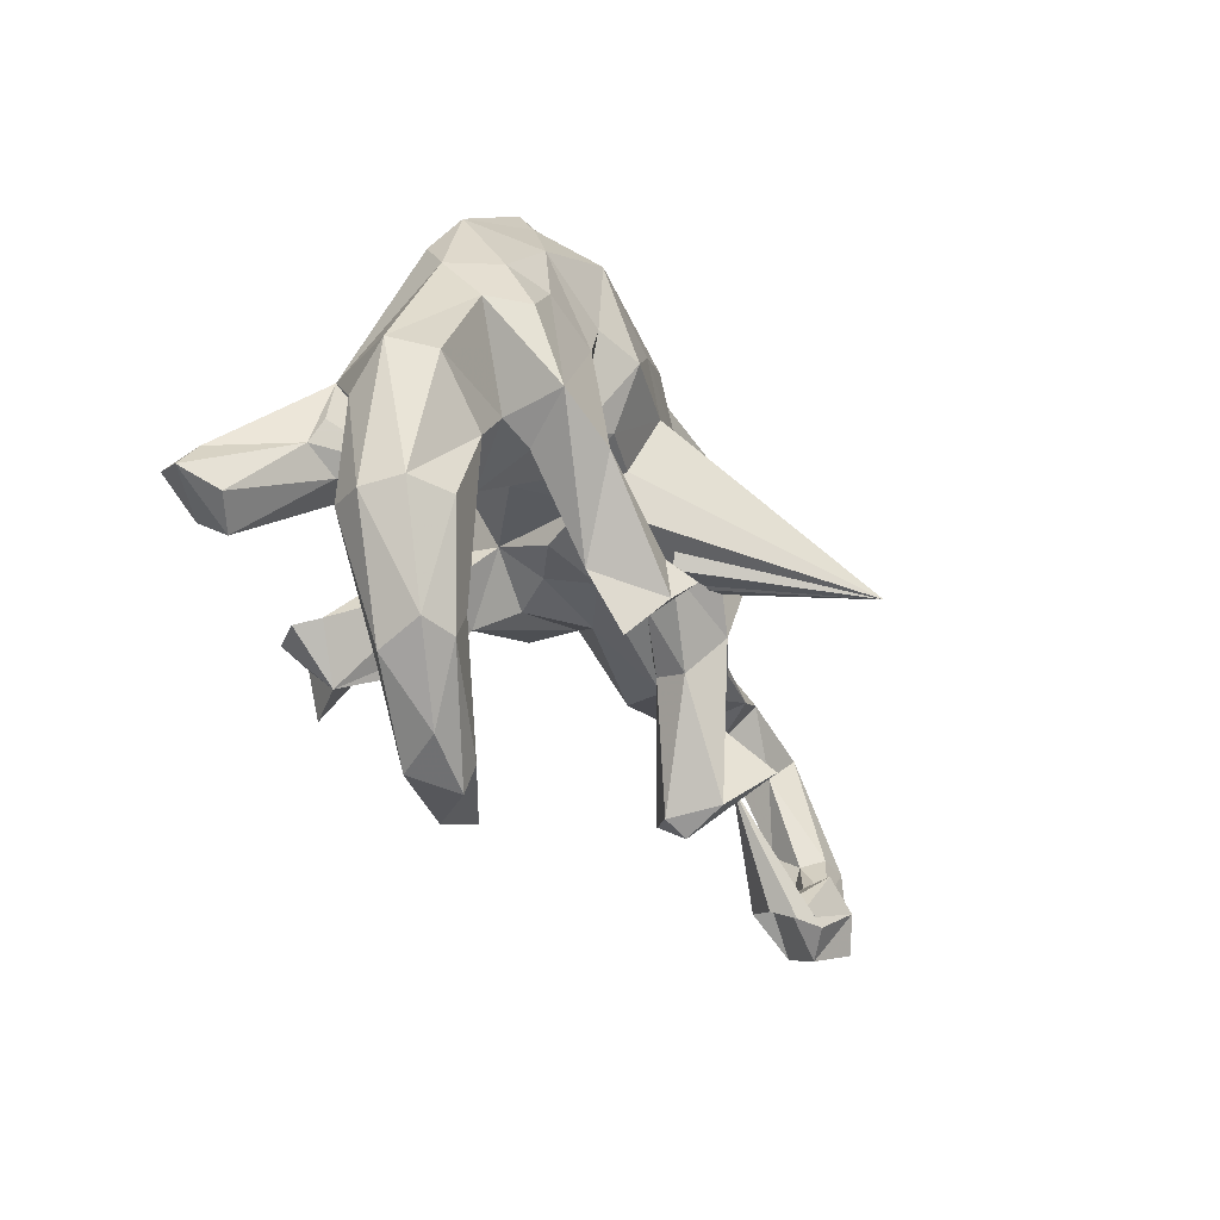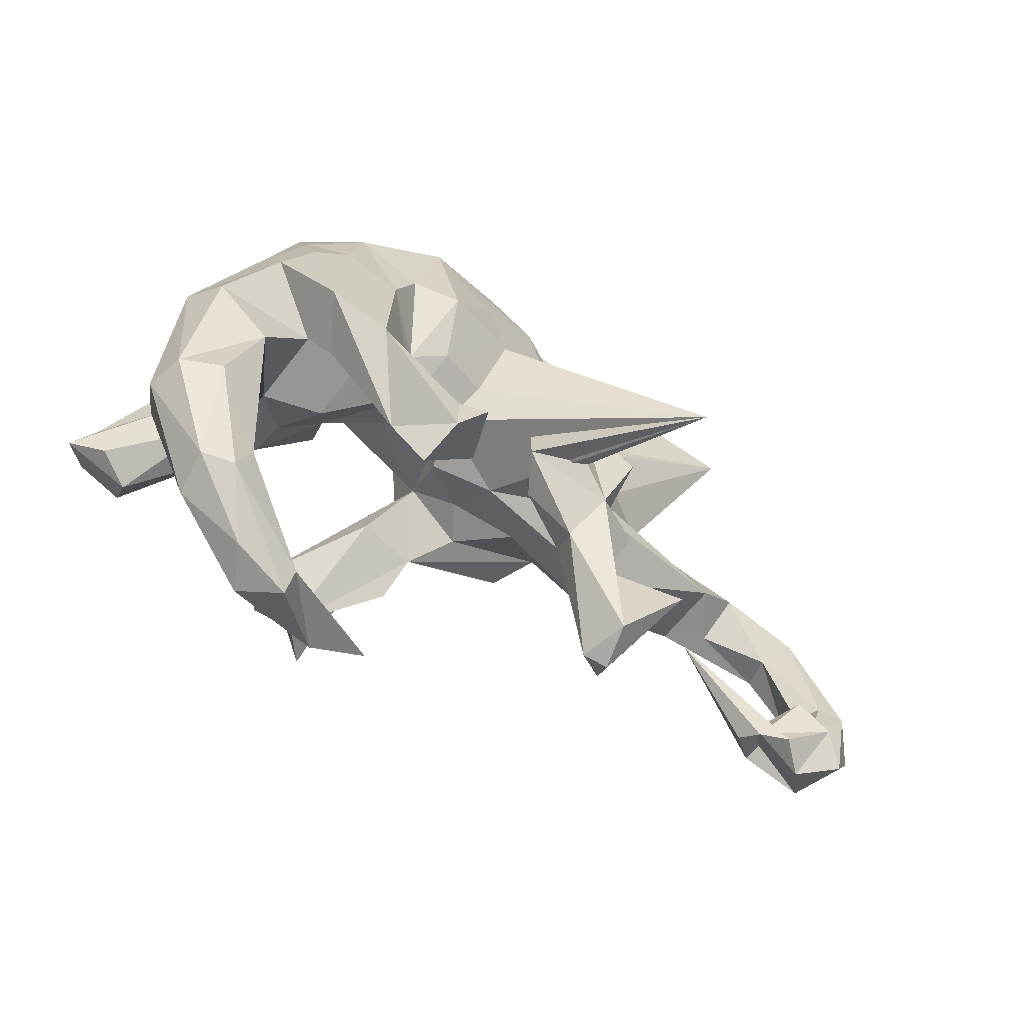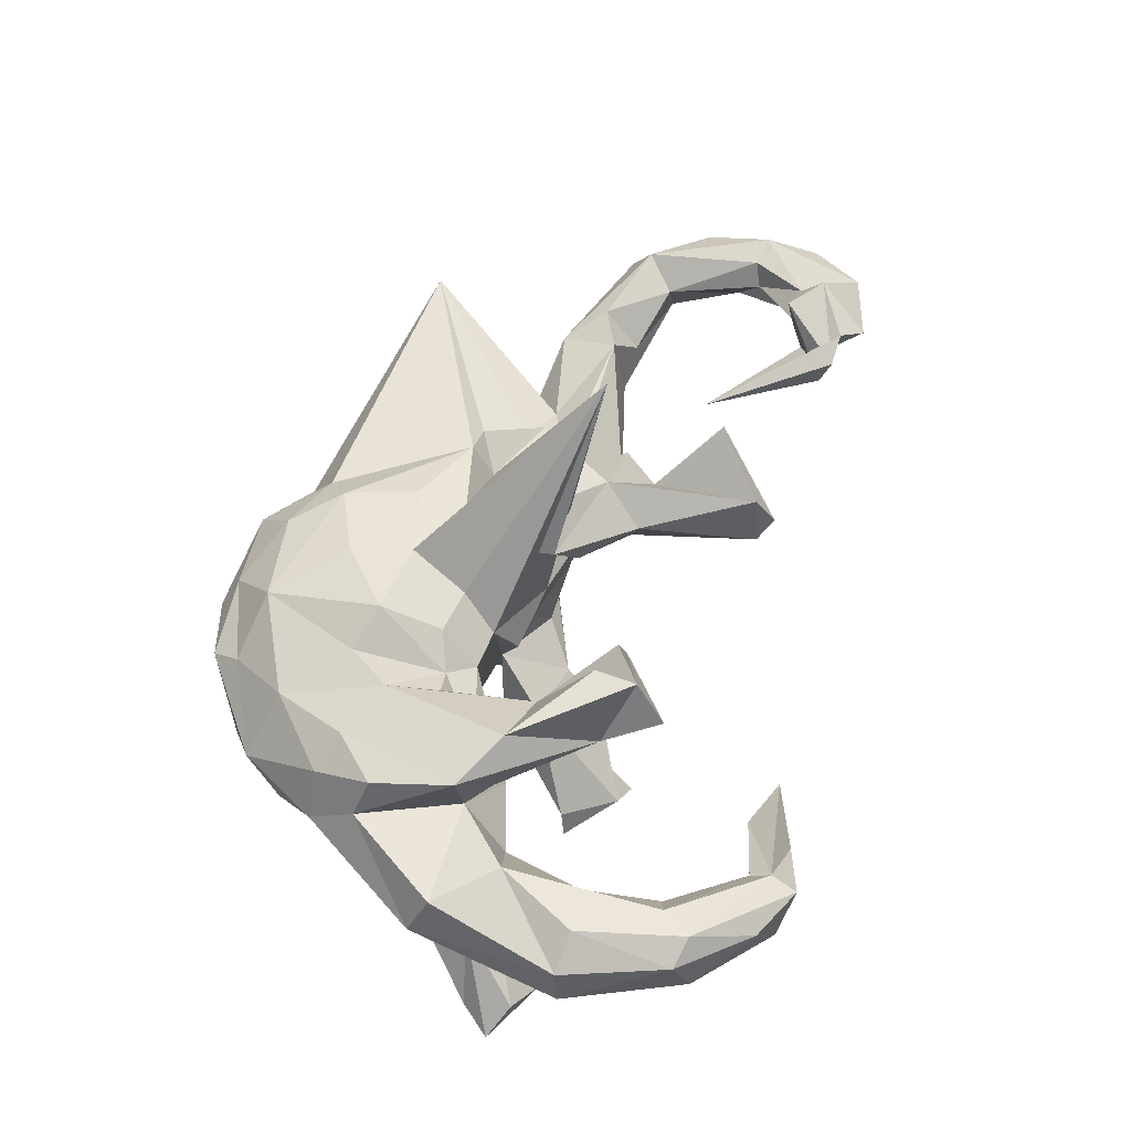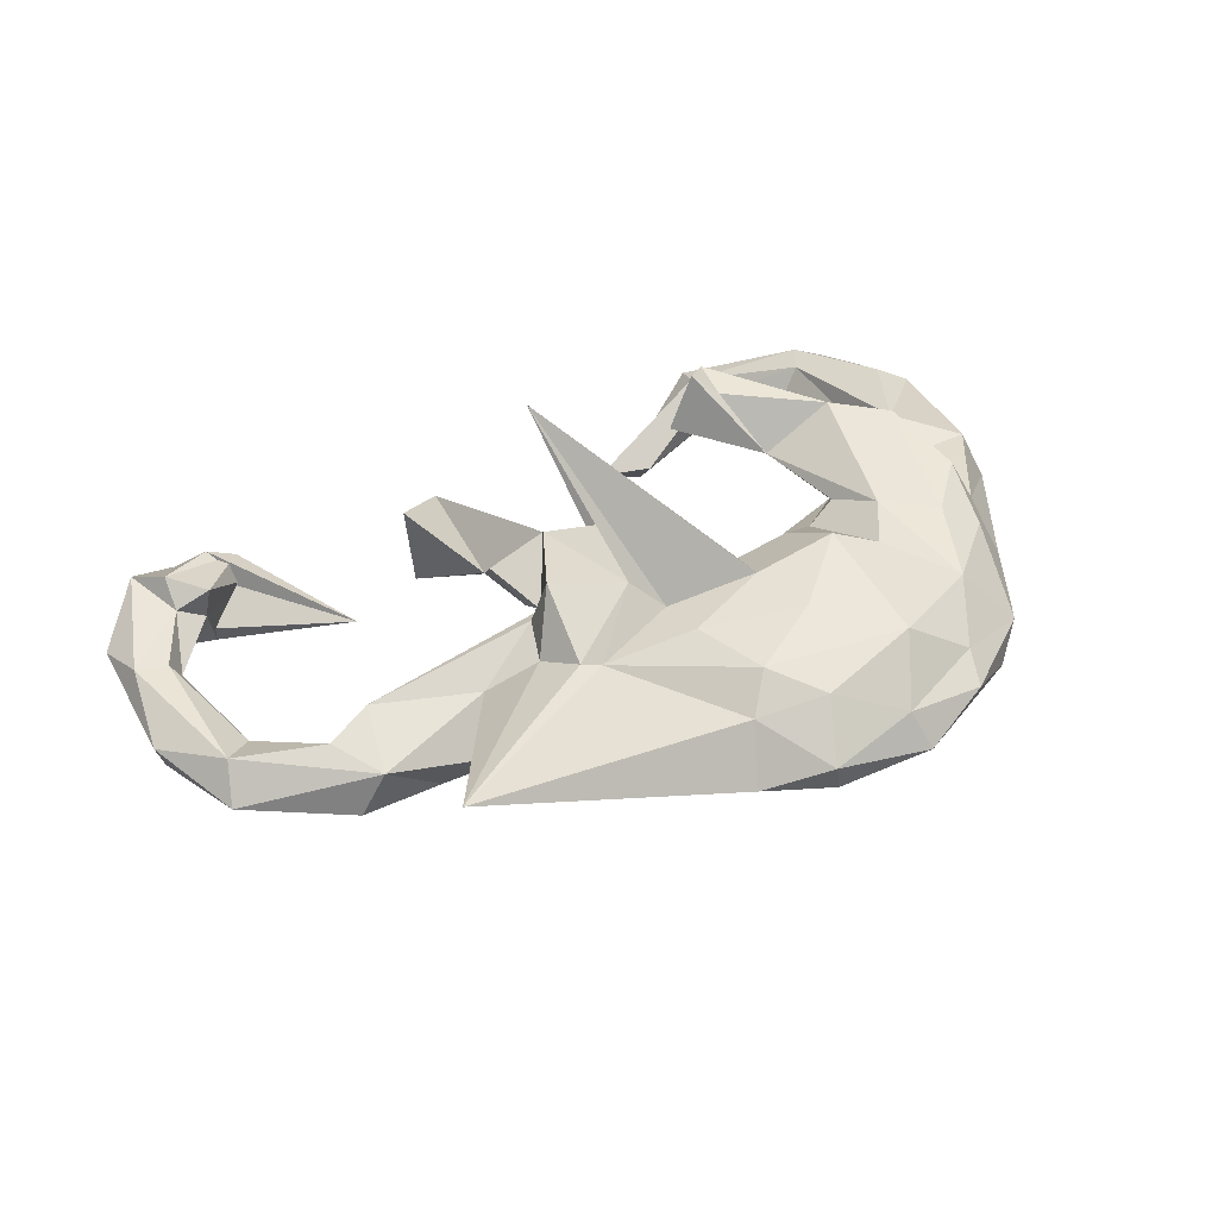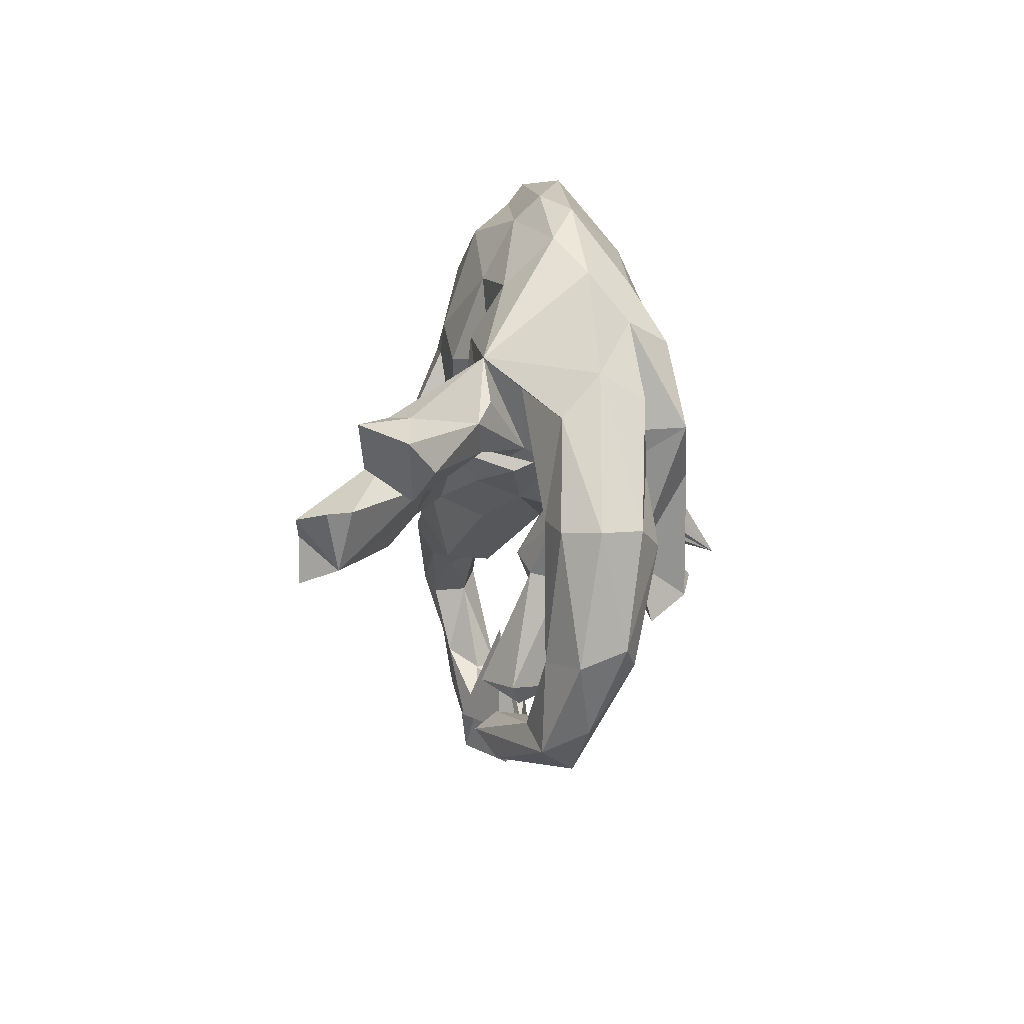
<metadata>
{"format":"obj","ext":"obj","renderer":"f3d","projection":"perspective","resolution":1024,"background":"white","views":[{"elev":-31.4,"azim":-62.0,"up":"+Y"},{"elev":-48.7,"azim":-36.7,"up":"+Y"},{"elev":61.0,"azim":-71.8,"up":"+Z"},{"elev":35.2,"azim":150.1,"up":"+Z"},{"elev":-15.2,"azim":-97.3,"up":"+Y"}]}
</metadata>
<code>
v 0.8539 -0.1647 0.06575
v 0.855 -0.06552 -0.04358
v 0.8737 -0.05335 0.002201
v 0.8666 -0.2529 0.04559
v 0.7923 -0.3018 0.00384
v 0.8447 -0.1907 -0.02281
v 0.8084 0.07124 -0.04827
v 0.7963 -0.1337 -0.03277
v 0.7949 0.03465 0.0143
v 0.8027 -0.1588 0.05974
v 0.7912 0.01673 -0.08542
v 0.786 -0.3441 0.1021
v 0.774 -0.3354 -0.000392
v 0.7797 -0.1727 0.02314
v 0.7516 -0.256 0.01485
v 0.7419 -0.01756 -0.009854
v 0.7574 -0.01981 -0.06661
v 0.7512 -0.2527 0.0825
v 0.751 -0.2893 0.1228
v 0.6631 -0.3449 0.107
v 0.68 -0.2882 -0.01912
v 0.6517 0.0731 0.01115
v 0.5006 -0.1537 0.0345
v 0.5698 0.01222 -0.08902
v 0.6311 0.00955 -0.0465
v 0.7054 -0.3787 0.07268
v 0.6334 0.09018 -0.1158
v 0.6149 -0.3442 0.08624
v 0.706 -0.249 0.05912
v 0.5952 0.1351 -0.02449
v 0.6998 -0.2414 0.1091
v 0.6033 -0.3283 0.04515
v 0.633 0.1296 -0.09056
v 0.5749 0.03624 0.02797
v 0.4896 0.1024 -0.1087
v 0.5259 0.05042 -0.1236
v 0.3813 0.1485 -0.06358
v 0.4074 0.08835 0.02363
v 0.3867 -0.2123 0.1625
v 0.3398 -0.2829 -0.01807
v 0.338 -0.05428 -0.007889
v 0.296 -0.1229 0.07276
v 0.2908 -0.2984 0.1162
v 0.4104 0.05197 -0.1277
v 0.3284 0.1157 0.06793
v 0.3137 -0.06883 0.1196
v 0.2961 0.1803 0.09137
v 0.3652 -0.04358 -0.08045
v 0.3075 -0.3312 0.04673
v 0.301 0.03886 0.08433
v 0.2786 0.1738 -0.1227
v 0.271 -0.3107 0.03054
v 0.2894 0.06849 0.1667
v 0.2797 0.06031 -0.1221
v 0.2728 0.01715 0.08137
v 0.275 -0.02744 0.06264
v 0.5816 0.3617 0.07175
v 0.2852 0.2635 -0.0459
v 0.2249 -0.06105 0.1612
v 0.2409 0.03642 -0.1894
v 0.2321 -0.06681 0.03386
v 0.264 0.189 0.08392
v 0.1695 -0.01737 -0.03748
v 0.1859 -0.1277 0.1085
v 0.1167 -0.0468 0.08142
v 0.2267 0.201 -0.1175
v 0.1638 0.05111 -0.1949
v 0.2016 -0.112 0.05389
v 0.1297 0.2335 0.1297
v 0.1251 0.02183 0.196
v 0.1353 -0.004055 0.0734
v 0.1799 0.1203 0.1609
v 0.1338 0.153 0.1209
v 0.09695 -0.004971 -0.1193
v 0.0802 -0.004171 0.01833
v 0.07718 -0.01864 0.1444
v 0.1548 0.1523 -0.1321
v 0.1527 0.4437 -0.01841
v 0.2556 -0.04703 0.401
v 0.1312 0.394 0.07048
v 0.1089 0.3582 -0.09775
v 0.05392 0.4948 0.01914
v 0.04296 0.4865 -0.02481
v 0.08818 0.2672 -0.1286
v 0.04924 0.05302 0.1714
v 0.09078 0.3526 0.1215
v 0.02783 0.04484 -0.209
v 0.0566 0.01544 -0.05994
v 0.03547 -0.05616 -0.1683
v -0.05365 0.04232 0.07235
v 0.02565 0.4279 0.09899
v 0.01681 -0.1184 -0.2154
v -0.004346 0.04891 -0.1024
v -0.0271 0.01023 -0.005316
v -0.1076 0.5055 -0.001219
v -0.02414 0.1004 0.1241
v -0.05262 0.03324 -0.2166
v -0.0354 0.2168 -0.134
v -0.001491 0.3867 -0.1018
v -0.02522 0.000282 -0.264
v 0.004742 0.197 0.1641
v -0.04688 -0.156 -0.3275
v -0.1162 -0.1961 -0.3053
v -0.05984 -0.2059 -0.3681
v -0.02054 0.2966 0.1566
v -0.06328 -0.0343 -0.1598
v -0.1084 0.107 0.1467
v -0.08767 -0.1323 -0.371
v -0.07699 -0.1887 0.1871
v -0.1119 -0.1834 0.2772
v -0.158 -0.2283 0.2588
v -0.1541 0.1626 -0.1252
v -0.085 0.4768 0.0569
v -0.2175 0.4671 0.04549
v -0.1488 -0.1585 0.2463
v -0.1063 -0.4646 -0.06061
v -0.1401 0.04656 -0.00559
v -0.1507 -0.1218 -0.378
v -0.1392 0.4538 -0.03037
v -0.1801 -0.2801 0.1991
v -0.13 0.3975 0.1402
v -0.1205 0.2362 -0.1369
v -0.1232 0.204 0.1964
v -0.178 -0.1135 -0.2878
v -0.1942 -0.1231 -0.3297
v -0.169 0.08082 0.1236
v -0.1903 -0.07873 0.1642
v -0.211 -0.5119 -0.0558
v -0.1268 0.04432 0.08768
v -0.1887 -0.4342 -0.05472
v -0.1596 0.3913 -0.08909
v -0.2448 0.1493 0.1835
v -0.2141 0.07215 0.154
v -0.2472 -0.01323 -0.02511
v -0.2243 -0.1917 0.1651
v -0.1965 0.225 0.1685
v -0.2612 0.001782 0.1015
v -0.2913 -0.06188 0.2378
v -0.2209 0.03559 -0.101
v -0.3163 -0.03472 -0.1277
v -0.2241 0.1421 -0.07111
v -0.2311 0.4173 0.0798
v -0.1838 -0.4618 -0.08741
v -0.2604 0.2675 -0.08675
v -0.2769 -0.05437 0.02136
v -0.2871 0.3612 -0.0391
v -0.3336 -0.05603 0.1393
v -0.3877 -0.09126 0.02171
v -0.3848 -0.01415 0.2194
v -0.3673 -0.01928 0.1157
v -0.3697 0.3501 0.04335
v -0.3165 -0.05123 -0.05067
v -0.3113 -0.4651 0.03427
v -0.3759 -0.5277 -0.00868
v -0.3295 -0.4757 -0.02567
v -0.3073 0.149 -0.1113
v -0.336 0.1923 0.1682
v -0.2878 0.3163 0.1324
v -0.361 0.2181 -0.06498
v -0.3188 0.3926 -0.000486
v -0.404 -0.02183 -0.2001
v -0.4235 -0.3694 0.004665
v -0.3193 -0.5426 0.04556
v -0.4107 -0.5027 0.05649
v -0.3094 -0.4981 0.05682
v -0.3679 0.06276 -0.1105
v -0.457 -0.1108 0.1399
v -0.5035 -0.1826 -0.2158
v -0.4049 0.2838 0.008327
v -0.3953 0.2153 0.1319
v -0.4085 0.1171 0.1862
v -0.4403 0.06717 -0.1057
v -0.4052 -0.3519 0.0647
v -0.4456 0.01918 -0.04787
v -0.4467 -0.2427 0.01099
v -0.3697 -0.05358 -0.03361
v -0.3977 -0.0787 -0.2016
v -0.4394 0.1357 0.1217
v -0.4235 -0.07923 -0.1072
v -0.4418 0.214 0.05728
v -0.4825 -0.129 -0.2868
v -0.4378 -0.2324 0.0968
v -0.4363 -0.3608 0.114
v -0.4797 -0.05151 -0.1174
v -0.4696 -0.01297 -0.09806
v -0.4653 -0.4095 0.1167
v -0.5654 0.006494 0.05337
v -0.4416 -0.4044 -0.01221
v -0.5288 -0.06349 -0.2556
v -0.508 -0.2054 -0.02218
v -0.5649 -0.2386 -0.006245
v -0.506 -0.4269 0.0296
v -0.5153 -0.3995 0.09692
v -0.5394 -0.02244 0.1247
v -0.5542 -0.06185 -0.002965
v -0.5212 -0.2423 0.1443
v -0.5968 -0.2455 0.04769
v -0.6067 -0.1262 -0.2312
v -0.5663 -0.07473 -0.2263
v -0.5829 -0.2366 0.1097
v -0.559 -0.1537 -0.1883
v -0.5505 -0.08262 -0.301
f 178 150 149
f 147 149 150
f 171 178 149
f 194 150 178
f 65 64 76
f 59 76 64
f 71 65 76
f 68 64 65
f 55 46 56
f 42 56 46
f 61 55 56
f 59 46 55
f 157 158 170
f 151 170 158
f 171 157 170
f 132 158 157
f 136 158 132
f 149 132 157
f 50 38 45
f 57 45 38
f 38 34 30
f 22 30 34
f 37 38 30
f 9 30 22
f 7 30 9
f 16 9 22
f 3 7 9
f 33 30 7
f 151 158 142
f 121 142 158
f 114 151 142
f 62 47 57
f 45 57 47
f 80 62 57
f 72 47 62
f 53 45 47
f 113 114 142
f 160 151 114
f 136 121 158
f 113 142 121
f 78 80 57
f 86 62 80
f 95 114 113
f 91 113 121
f 82 113 91
f 86 91 121
f 91 80 82
f 78 82 80
f 86 80 91
f 95 113 82
f 83 82 78
f 138 135 111
f 120 111 135
f 115 138 111
f 149 135 138
f 109 120 135
f 109 111 120
f 110 111 109
f 42 43 39
f 49 39 43
f 40 39 49
f 52 49 43
f 28 23 20
f 26 20 23
f 19 28 20
f 32 23 28
f 19 20 26
f 13 26 23
f 149 147 135
f 127 135 147
f 135 127 109
f 110 109 127
f 59 43 42
f 28 31 32
f 29 32 31
f 19 31 28
f 21 32 29
f 18 29 31
f 12 19 26
f 13 12 26
f 18 19 12
f 64 43 59
f 52 43 64
f 46 59 42
f 40 42 39
f 18 31 19
f 14 29 18
f 1 18 12
f 4 1 12
f 10 18 1
f 13 4 12
f 3 1 4
f 132 127 133
f 137 133 127
f 70 76 59
f 9 10 1
f 14 18 10
f 157 171 149
f 180 178 171
f 126 132 133
f 138 127 132
f 85 76 70
f 72 85 70
f 79 76 85
f 180 171 170
f 138 132 149
f 136 132 126
f 123 136 126
f 107 123 126
f 121 136 123
f 101 123 107
f 129 107 126
f 96 107 129
f 137 129 126
f 96 79 101
f 73 101 79
f 107 96 101
f 90 79 96
f 71 76 79
f 72 79 85
f 59 55 53
f 50 53 55
f 72 59 53
f 45 53 50
f 34 50 55
f 105 123 101
f 72 73 79
f 69 101 73
f 62 73 72
f 69 73 62
f 72 53 47
f 105 121 123
f 69 105 101
f 86 105 69
f 86 69 62
f 86 121 105
f 111 110 115
f 127 115 110
f 127 138 115
f 72 70 59
f 77 66 67
f 51 67 66
f 87 77 67
f 84 66 77
f 112 122 98
f 99 98 122
f 93 112 98
f 144 122 112
f 141 144 112
f 131 122 144
f 48 54 44
f 37 44 54
f 67 54 60
f 89 60 54
f 84 77 87
f 97 93 87
f 98 87 93
f 106 93 97
f 84 87 98
f 117 112 93
f 117 141 112
f 159 144 141
f 156 159 141
f 146 144 159
f 140 156 141
f 172 159 156
f 134 141 117
f 139 140 141
f 166 156 140
f 172 156 166
f 161 172 166
f 169 159 172
f 89 54 74
f 63 74 54
f 93 89 74
f 88 93 74
f 106 89 93
f 103 89 106
f 134 139 141
f 134 140 139
f 152 140 134
f 145 152 134
f 176 140 152
f 174 172 176
f 185 176 172
f 148 174 176
f 195 172 174
f 179 140 176
f 184 179 176
f 168 140 179
f 184 176 185
f 201 179 184
f 172 184 185
f 143 130 116
f 165 116 130
f 128 143 116
f 155 130 143
f 165 128 116
f 154 143 128
f 154 155 143
f 153 130 155
f 188 155 154
f 163 154 128
f 89 67 60
f 51 54 67
f 100 97 87
f 87 67 89
f 161 166 140
f 92 87 89
f 103 87 92
f 124 106 97
f 118 124 97
f 103 106 124
f 103 92 89
f 161 140 177
f 168 177 140
f 199 184 172
f 201 168 179
f 198 201 184
f 108 100 87
f 118 97 100
f 125 103 124
f 189 172 161
f 102 87 103
f 181 161 177
f 181 189 161
f 199 172 189
f 202 199 189
f 198 184 199
f 108 87 102
f 104 102 103
f 181 177 168
f 168 201 198
f 202 198 199
f 181 168 198
f 118 100 108
f 103 118 108
f 125 124 118
f 103 125 118
f 104 108 102
f 202 189 181
f 181 198 202
f 103 108 104
f 94 75 90
f 79 90 75
f 93 94 90
f 88 75 94
f 88 94 93
f 117 93 90
f 129 117 90
f 96 129 90
f 134 117 129
f 178 180 187
f 172 187 180
f 194 178 187
f 68 61 42
f 56 42 61
f 40 68 42
f 65 61 68
f 145 134 129
f 137 145 129
f 21 5 13
f 4 13 5
f 23 21 13
f 15 5 21
f 8 5 15
f 29 15 21
f 52 68 40
f 148 145 150
f 137 150 145
f 167 148 150
f 152 145 148
f 32 21 23
f 52 40 49
f 64 68 52
f 182 148 167
f 200 194 187
f 197 200 187
f 167 194 200
f 195 197 187
f 193 200 197
f 175 148 182
f 175 182 173
f 183 173 182
f 162 175 173
f 190 148 175
f 173 183 153
f 165 153 183
f 162 173 153
f 196 200 193
f 192 193 197
f 130 153 165
f 186 165 183
f 163 165 186
f 196 186 183
f 186 193 164
f 192 164 193
f 163 186 164
f 196 193 186
f 191 192 197
f 128 165 163
f 154 163 164
f 154 164 192
f 119 83 131
f 99 131 83
f 146 119 131
f 95 83 119
f 82 83 95
f 160 95 119
f 81 83 78
f 58 81 78
f 99 83 81
f 84 99 81
f 122 131 99
f 114 95 160
f 146 160 119
f 169 160 146
f 81 58 66
f 51 66 58
f 84 81 66
f 57 58 78
f 144 146 131
f 30 33 35
f 27 35 33
f 37 30 35
f 51 58 37
f 38 37 58
f 54 51 37
f 27 7 11
f 2 11 7
f 24 27 11
f 33 7 27
f 17 24 11
f 36 27 24
f 35 27 36
f 44 35 36
f 44 37 35
f 169 146 159
f 151 160 169
f 8 17 11
f 25 24 17
f 34 24 25
f 48 36 24
f 48 44 36
f 180 169 172
f 41 48 24
f 63 54 48
f 41 63 48
f 88 74 63
f 75 88 63
f 152 148 176
f 190 174 148
f 190 195 174
f 187 172 195
f 162 190 175
f 191 197 195
f 195 190 191
f 188 191 190
f 188 190 162
f 155 188 162
f 192 191 188
f 162 153 155
f 192 188 154
f 98 99 84
f 41 75 63
f 167 183 182
f 14 15 29
f 127 150 137
f 8 6 5
f 4 5 6
f 2 6 8
f 55 75 41
f 34 41 24
f 55 41 34
f 151 169 180
f 22 34 25
f 17 8 16
f 14 16 8
f 25 17 16
f 4 6 2
f 11 2 8
f 22 25 16
f 7 3 2
f 4 2 3
f 170 151 180
f 58 57 38
f 167 200 196
f 167 196 183
f 150 194 167
f 150 127 147
f 8 15 14
f 126 133 137
f 71 61 65
f 16 14 10
f 71 79 75
f 75 55 71
f 61 71 55
f 38 50 34
f 16 10 9
f 3 9 1

</code>
